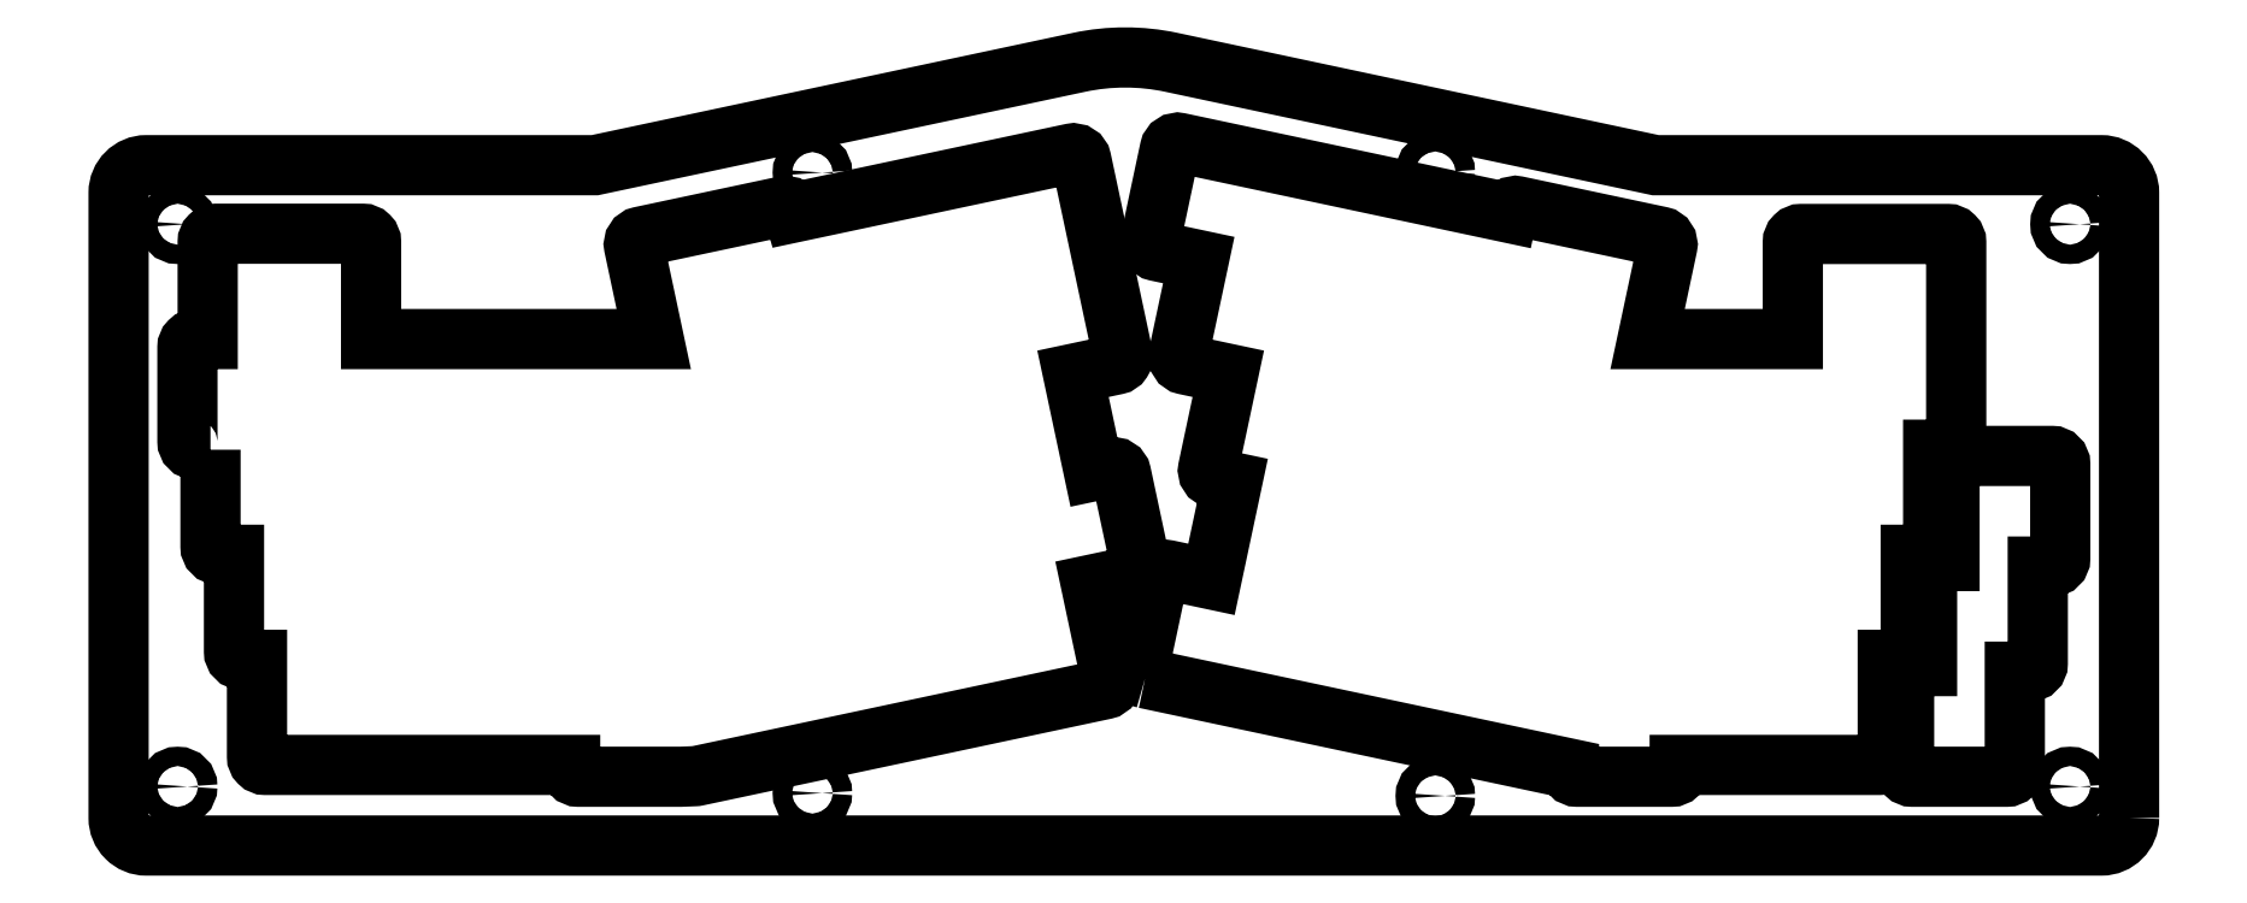
<metadata>
{"format":"dxf","ext":"dxf","renderer":"ezdxf+matplotlib","layout":"modelspace","background":"white","min_lineweight":24,"dpi":150}
</metadata>
<code>
0
SECTION
2
ENTITIES
0
CIRCLE
8
0
10
46.53
20
128.5
30
0
40
1.75
210
0
220
-0
230
1
0
LWPOLYLINE
8
0
90
44
70
1
43
0
10
-121
20
148.1
10
-44.24
20
131.8
10
-44.24
20
131.7
42
0.4142
10
-42.74
20
130.2
10
-25.68
20
130.2
42
0.4142
10
-24.18
20
131.7
10
-24.18
20
132.4
10
12.01
20
132.4
42
0.4142
10
13.51
20
133.9
10
13.51
20
151.4
10
16.17
20
151.4
42
0.4142
10
17.67
20
152.9
10
17.67
20
170.5
10
20.24
20
170.5
42
0.4142
10
21.74
20
172
10
21.74
20
189.5
10
24.41
20
189.5
42
0.4142
10
25.91
20
191
10
25.91
20
227.1
42
0.4142
10
24.41
20
228.6
10
-2.188
20
228.6
42
0.4142
10
-3.688
20
227.1
10
-3.688
20
209.6
10
-30
20
209.6
10
-26.43
20
226.4
42
0.4142
10
-27.58
20
228.2
10
-53.58
20
233.7
42
0.4142
10
-55.36
20
232.5
10
-55.36
20
232.5
10
-114.8
20
245.2
42
0.4142
10
-116.6
20
244
10
-120.1
20
227.3
42
0.4142
10
-118.9
20
225.5
10
-111.3
20
223.9
10
-115
20
206.7
42
0.4142
10
-113.8
20
205
10
-106
20
203.3
10
-109.6
20
186.1
42
0.4142
10
-108.5
20
184.4
10
-105.3
20
183.7
10
-109
20
166
10
-116.9
20
167.7
42
0.4142
10
-118.6
20
166.5
10
-122.2
20
149.9
42
0.4142
0
CIRCLE
8
0
10
-68.47
20
239.9
30
0
40
1.75
210
0
220
-0
230
1
0
CIRCLE
8
0
10
-296.3
20
128.5
30
0
40
1.75
210
0
220
-0
230
1
0
CIRCLE
8
0
10
-181.3
20
239.8
30
0
40
1.75
210
0
220
-0
230
1
0
CIRCLE
8
0
10
-296.3
20
230.4
30
0
40
1.75
210
0
220
-0
230
1
0
CIRCLE
8
0
10
-68.46
20
126.8
30
0
40
1.75
210
0
220
-0
230
1
0
LWPOLYLINE
8
0
90
44
70
1
43
0
10
-290.4
20
189.5
10
-290.4
20
172
42
0.4142
10
-288.9
20
170.5
10
-286.1
20
170.5
10
-286.1
20
152.9
42
0.4142
10
-284.6
20
151.4
10
-281.9
20
151.4
10
-281.9
20
133.9
42
0.4142
10
-280.4
20
132.4
10
-225.2
20
132.4
10
-225.2
20
131.7
42
0.4142
10
-223.7
20
130.2
10
-205.2
20
130.2
42
0.01001
10
-205.1
20
130.2
10
-202.5
20
130.3
42
0.04238
10
-202.3
20
130.4
10
-128.3
20
146.1
42
0.4142
10
-127.2
20
147.9
10
-130.8
20
165
10
-123
20
166.7
42
0.4142
10
-121.8
20
168.5
10
-125.4
20
185.2
42
0.4142
10
-127.1
20
186.3
10
-130.3
20
185.7
10
-134.1
20
203.3
10
-126.2
20
205
42
0.4142
10
-125.1
20
206.7
10
-132.6
20
242.1
42
0.4142
10
-134.4
20
243.2
10
-184.7
20
232.5
42
0.4134
10
-186.5
20
233.7
10
-212.5
20
228.2
42
0.4142
10
-213.6
20
226.4
10
-210
20
209.6
10
-261.3
20
209.6
10
-261.3
20
227.2
42
0.4142
10
-262.8
20
228.7
10
-289.4
20
228.7
42
0.4142
10
-290.9
20
227.2
10
-290.9
20
209.6
10
-293
20
209.6
42
0.4142
10
-294.5
20
208.1
10
-294.5
20
191
42
0.4142
10
-293
20
189.5
0
LWPOLYLINE
8
0
90
20
70
1
43
0
10
20.63
20
167.9
42
-0.4142
10
22.13
20
169.4
10
24.7
20
169.4
10
24.7
20
186.9
42
-0.4142
10
26.2
20
188.4
10
43.26
20
188.4
42
-0.4142
10
44.76
20
186.9
10
44.76
20
169.8
42
-0.4142
10
43.26
20
168.3
10
40.69
20
168.3
10
40.69
20
150.8
42
-0.4142
10
39.19
20
149.3
10
36.53
20
149.3
10
36.53
20
131.7
42
-0.4142
10
35.03
20
130.2
10
17.97
20
130.2
42
-0.4142
10
16.47
20
131.7
10
16.47
20
148.8
42
-0.4142
10
17.97
20
150.3
10
20.63
20
150.3
0
CIRCLE
8
0
10
-181.3
20
127.3
30
0
40
1.75
210
0
220
-0
230
1
0
CIRCLE
8
0
10
46.53
20
230.4
30
0
40
1.75
210
0
220
-0
230
1
0
LWPOLYLINE
8
0
90
12
70
1
43
0
10
57.23
20
122.8
42
-0.4142
10
52.23
20
117.8
10
-302
20
117.8
42
-0.4142
10
-307
20
122.8
10
-307
20
236.1
42
-0.4142
10
-302
20
241.1
10
-220.7
20
241.1
10
-133
20
259.8
42
-0.1051
10
-116.3
20
259.8
10
-28.54
20
241.1
10
52.23
20
241.1
42
-0.4142
10
57.23
20
236.1
0
ENDSEC
0
EOF

</code>
